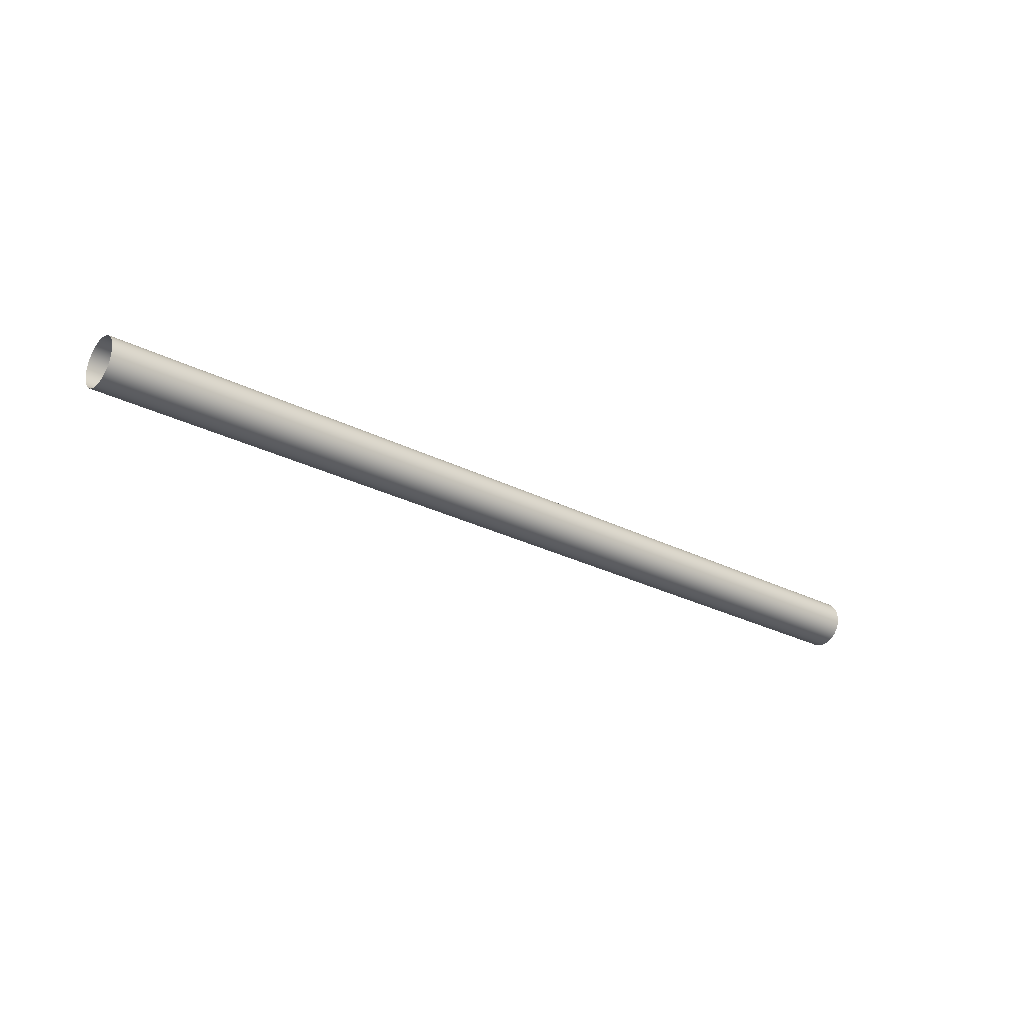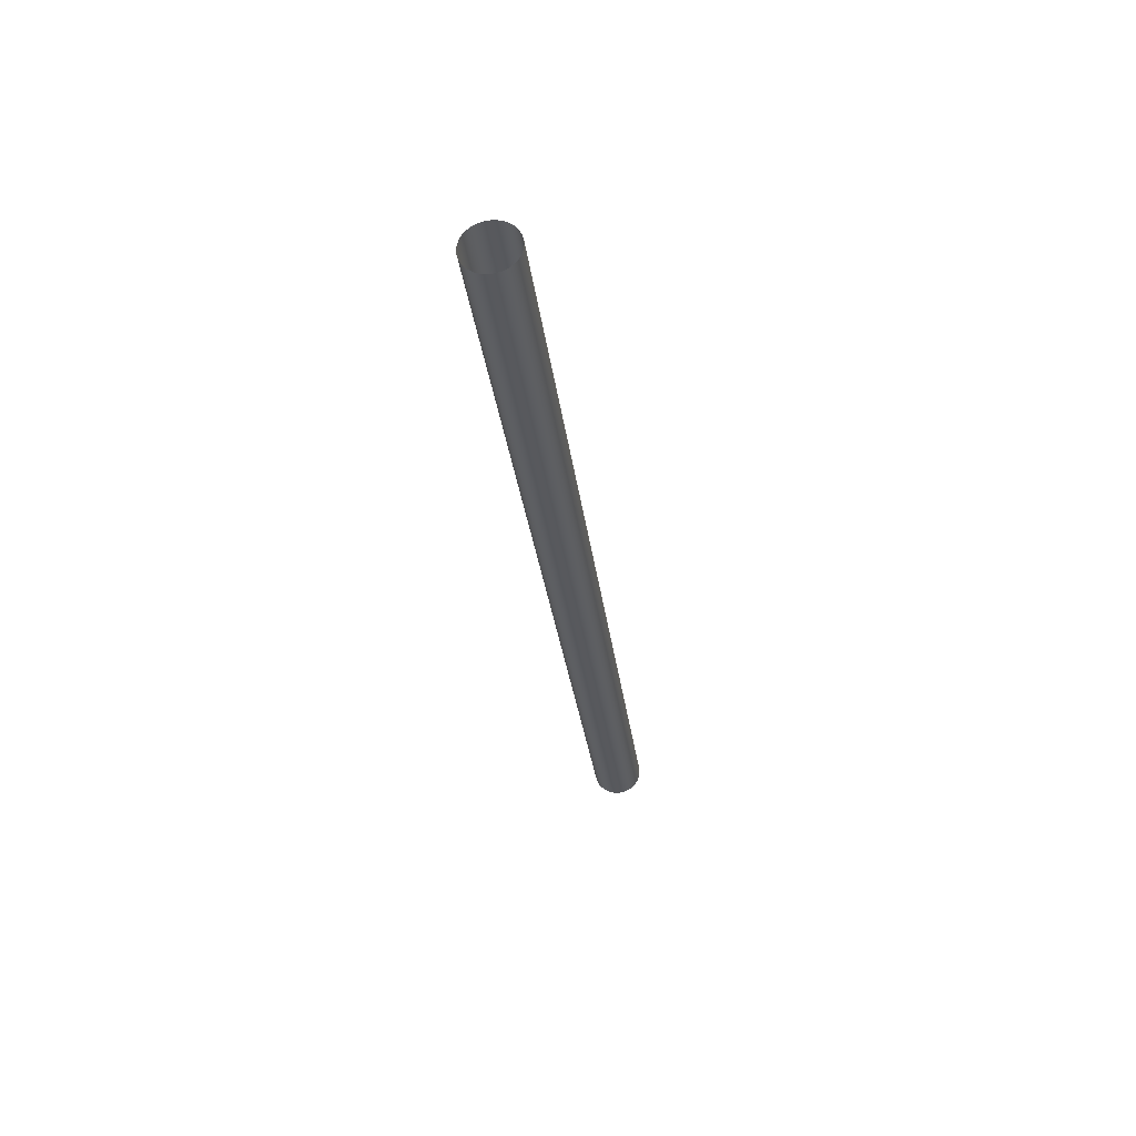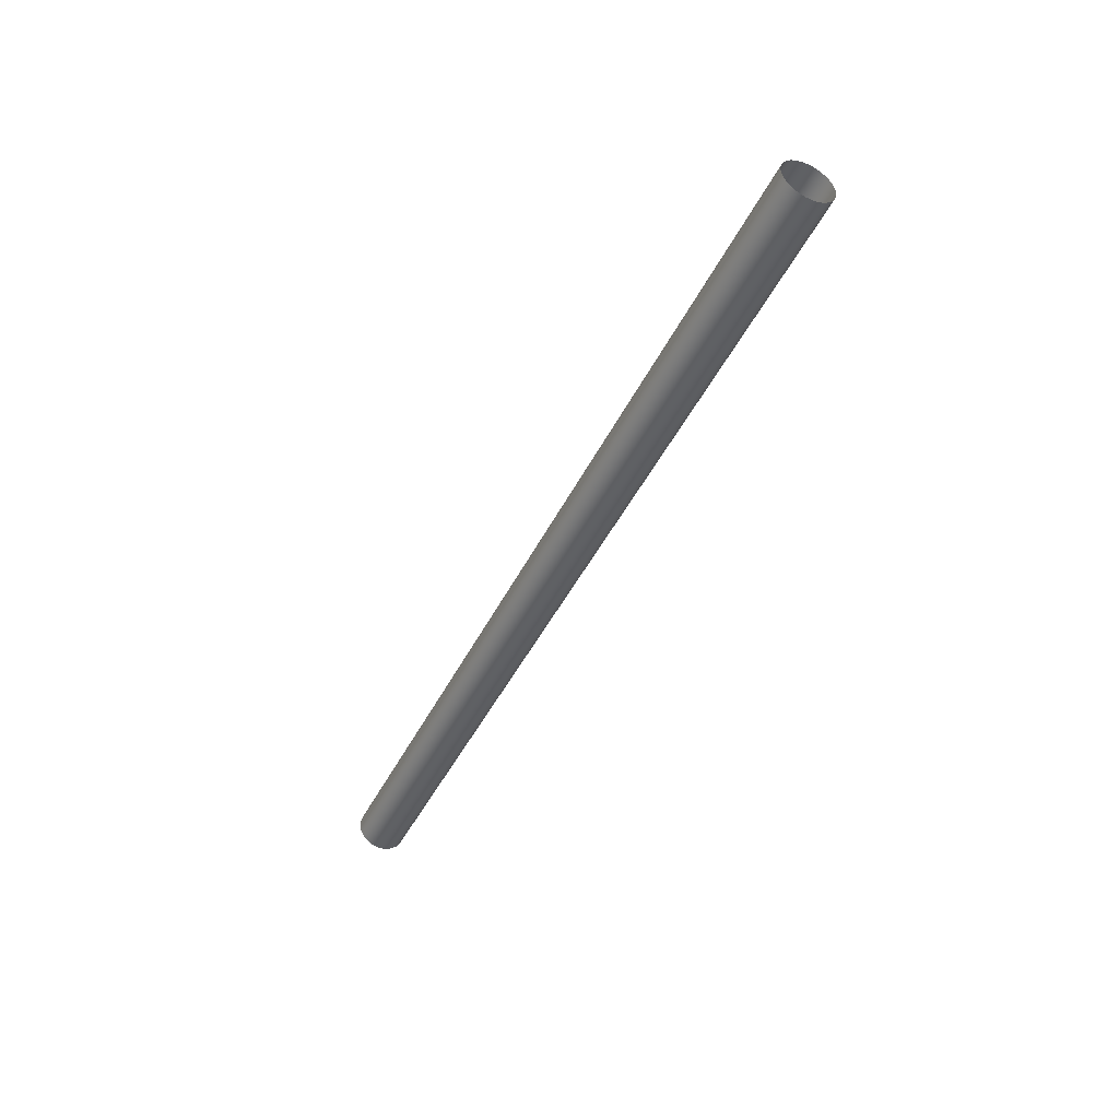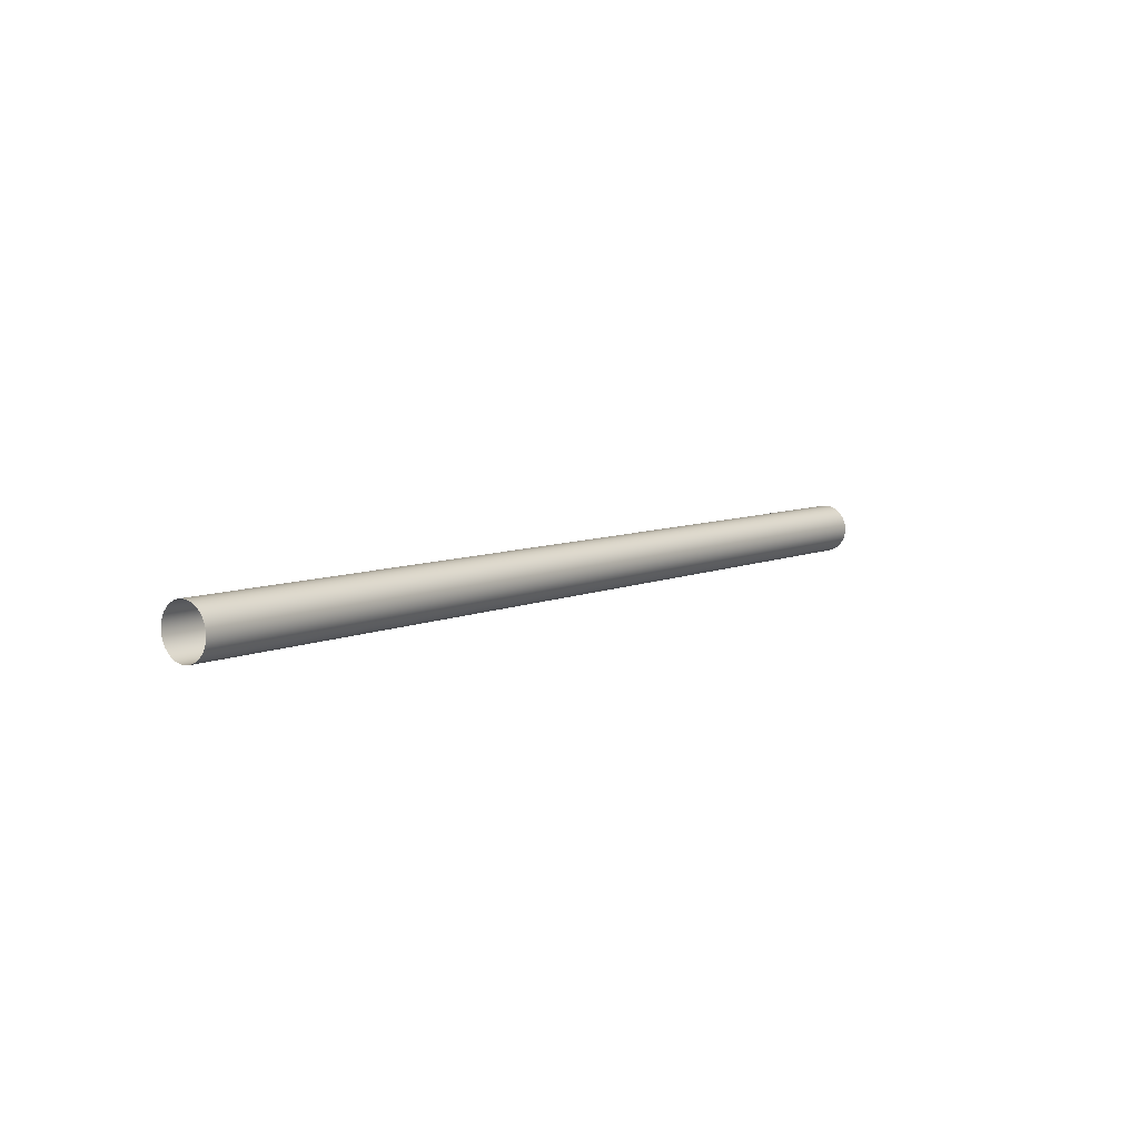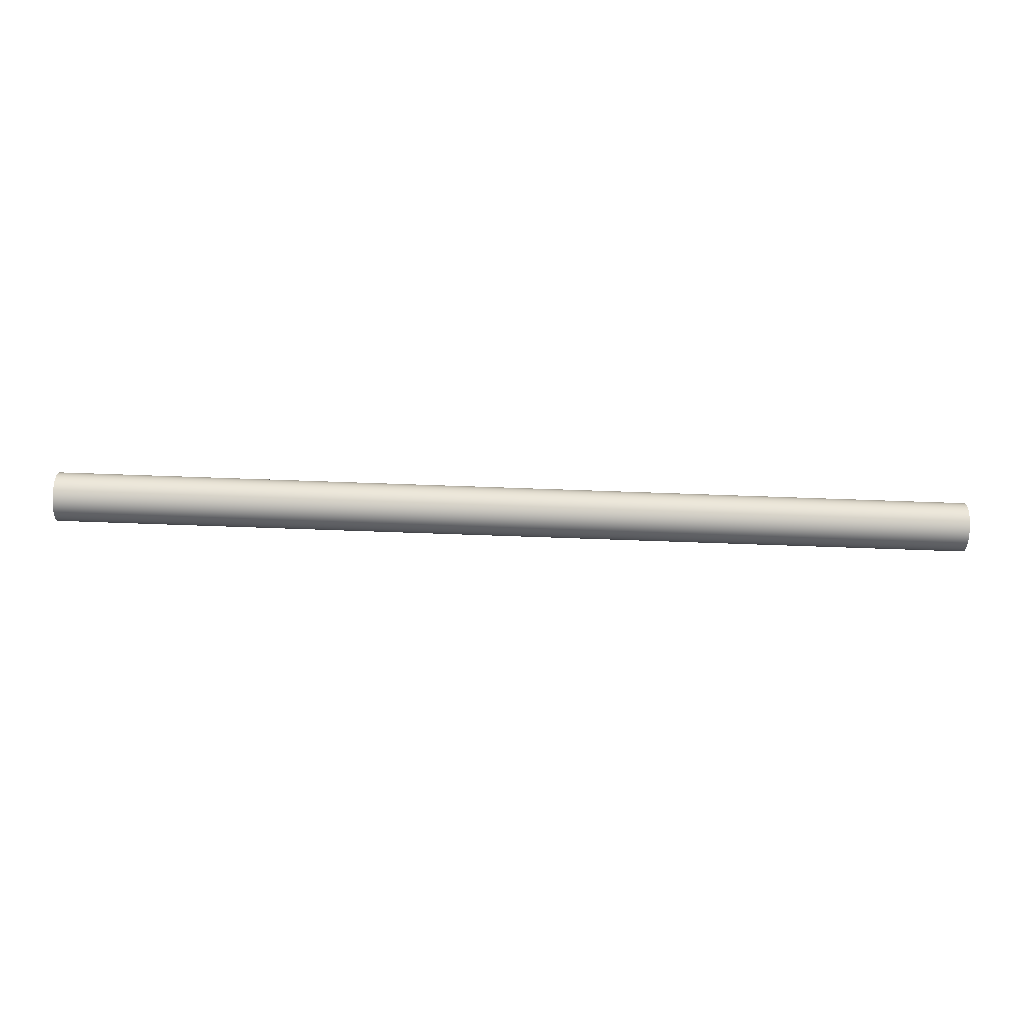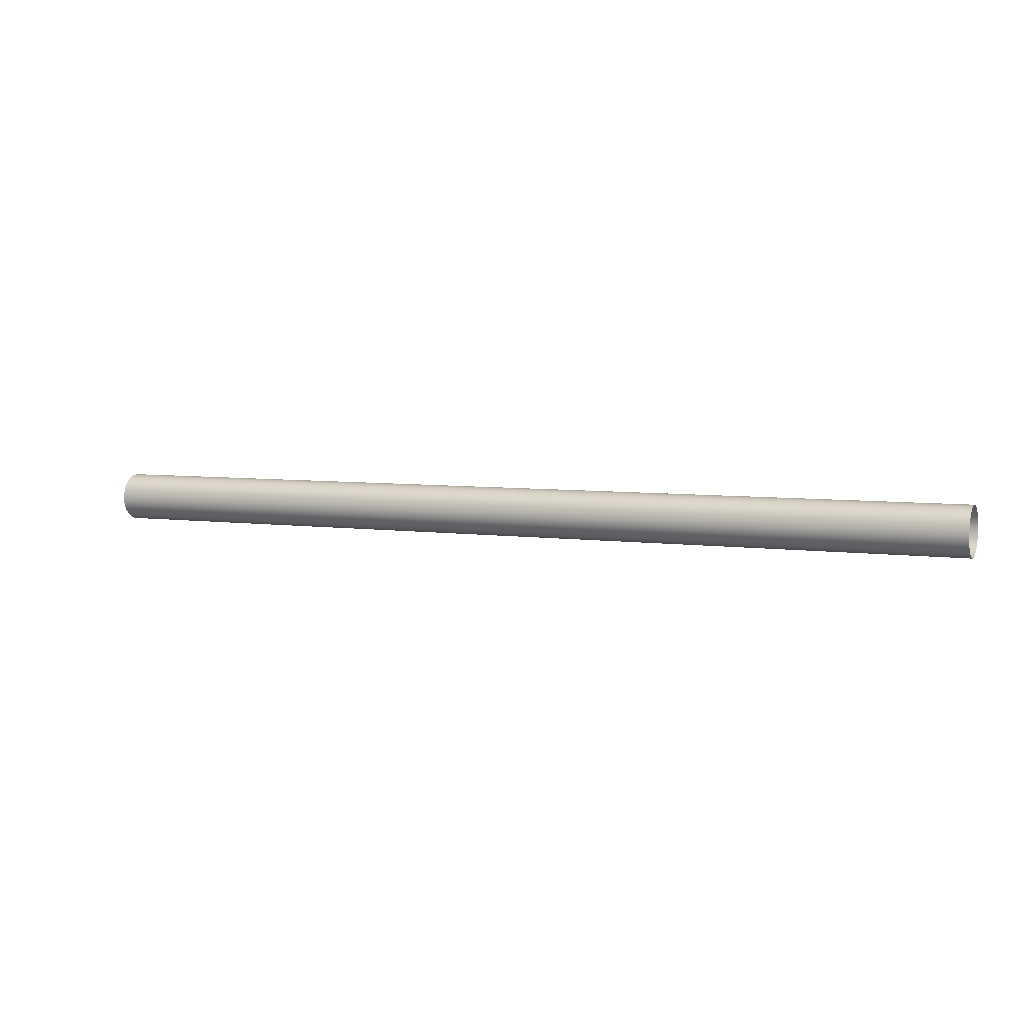
<metadata>
{"format":"obj","ext":"obj","renderer":"f3d","projection":"perspective","resolution":1024,"background":"white","views":[{"elev":-27.3,"azim":-38.5,"up":"+Y"},{"elev":-30.1,"azim":-83.0,"up":"+Z"},{"elev":-44.5,"azim":65.2,"up":"+Y"},{"elev":7.2,"azim":127.8,"up":"+Z"},{"elev":-74.8,"azim":178.0,"up":"+Y"},{"elev":5.5,"azim":-156.0,"up":"+Z"}]}
</metadata>
<code>
o FenceTop_fencetop
v -0.25 0.08144 0
v 2.75 0.08494 -0
v -0.25 0.07989 -0.01568
v 2.75 0.08339 -0.01568
v -0.25 0.07532 -0.03076
v 2.75 0.07882 -0.03076
v -0.25 0.06789 -0.04465
v 2.75 0.07139 -0.04465
v -0.25 0.0579 -0.05683
v 2.75 0.0614 -0.05683
v -0.25 0.04572 -0.06683
v 2.75 0.04922 -0.06683
v -0.25 0.03182 -0.07425
v 2.75 0.03533 -0.07425
v -0.25 0.01675 -0.07883
v 2.75 0.02025 -0.07883
v -0.25 0.001066 -0.08037
v 2.75 0.004567 -0.08037
v -0.25 -0.01461 -0.07883
v 2.75 -0.01111 -0.07883
v -0.25 -0.02969 -0.07425
v 2.75 -0.02619 -0.07425
v -0.25 -0.04359 -0.06683
v 2.75 -0.04009 -0.06683
v -0.25 -0.05577 -0.05683
v 2.75 -0.05226 -0.05683
v -0.25 -0.06576 -0.04465
v 2.75 -0.06226 -0.04465
v -0.25 -0.07319 -0.03076
v 2.75 -0.06969 -0.03076
v -0.25 -0.07776 -0.01568
v 2.75 -0.07426 -0.01568
v -0.25 -0.07931 0
v 2.75 -0.0758 -0
v -0.25 -0.07776 0.01568
v 2.75 -0.07426 0.01568
v -0.25 -0.07319 0.03076
v 2.75 -0.06969 0.03076
v -0.25 -0.06576 0.04465
v 2.75 -0.06226 0.04465
v -0.25 -0.05577 0.05683
v 2.75 -0.05226 0.05683
v -0.25 -0.04359 0.06683
v 2.75 -0.04009 0.06683
v -0.25 -0.02969 0.07425
v 2.75 -0.02619 0.07425
v -0.25 -0.01461 0.07883
v 2.75 -0.01111 0.07883
v -0.25 0.001066 0.08037
v 2.75 0.004568 0.08037
v -0.25 0.01675 0.07883
v 2.75 0.02025 0.07883
v -0.25 0.03182 0.07425
v 2.75 0.03533 0.07425
v -0.25 0.04572 0.06683
v 2.75 0.04922 0.06683
v -0.25 0.0579 0.05683
v 2.75 0.0614 0.05683
v -0.25 0.06789 0.04465
v 2.75 0.07139 0.04465
v -0.25 0.07532 0.03076
v 2.75 0.07882 0.03076
v -0.25 0.07989 0.01568
v 2.75 0.08339 0.01568
f 1 2 4 3
f 3 4 6 5
f 5 6 8 7
f 7 8 10 9
f 9 10 12 11
f 11 12 14 13
f 13 14 16 15
f 15 16 18 17
f 17 18 20 19
f 19 20 22 21
f 21 22 24 23
f 23 24 26 25
f 25 26 28 27
f 27 28 30 29
f 29 30 32 31
f 31 32 34 33
f 33 34 36 35
f 35 36 38 37
f 37 38 40 39
f 39 40 42 41
f 41 42 44 43
f 43 44 46 45
f 45 46 48 47
f 47 48 50 49
f 49 50 52 51
f 51 52 54 53
f 53 54 56 55
f 55 56 58 57
f 57 58 60 59
f 59 60 62 61
f 63 64 2 1
f 61 62 64 63

</code>
